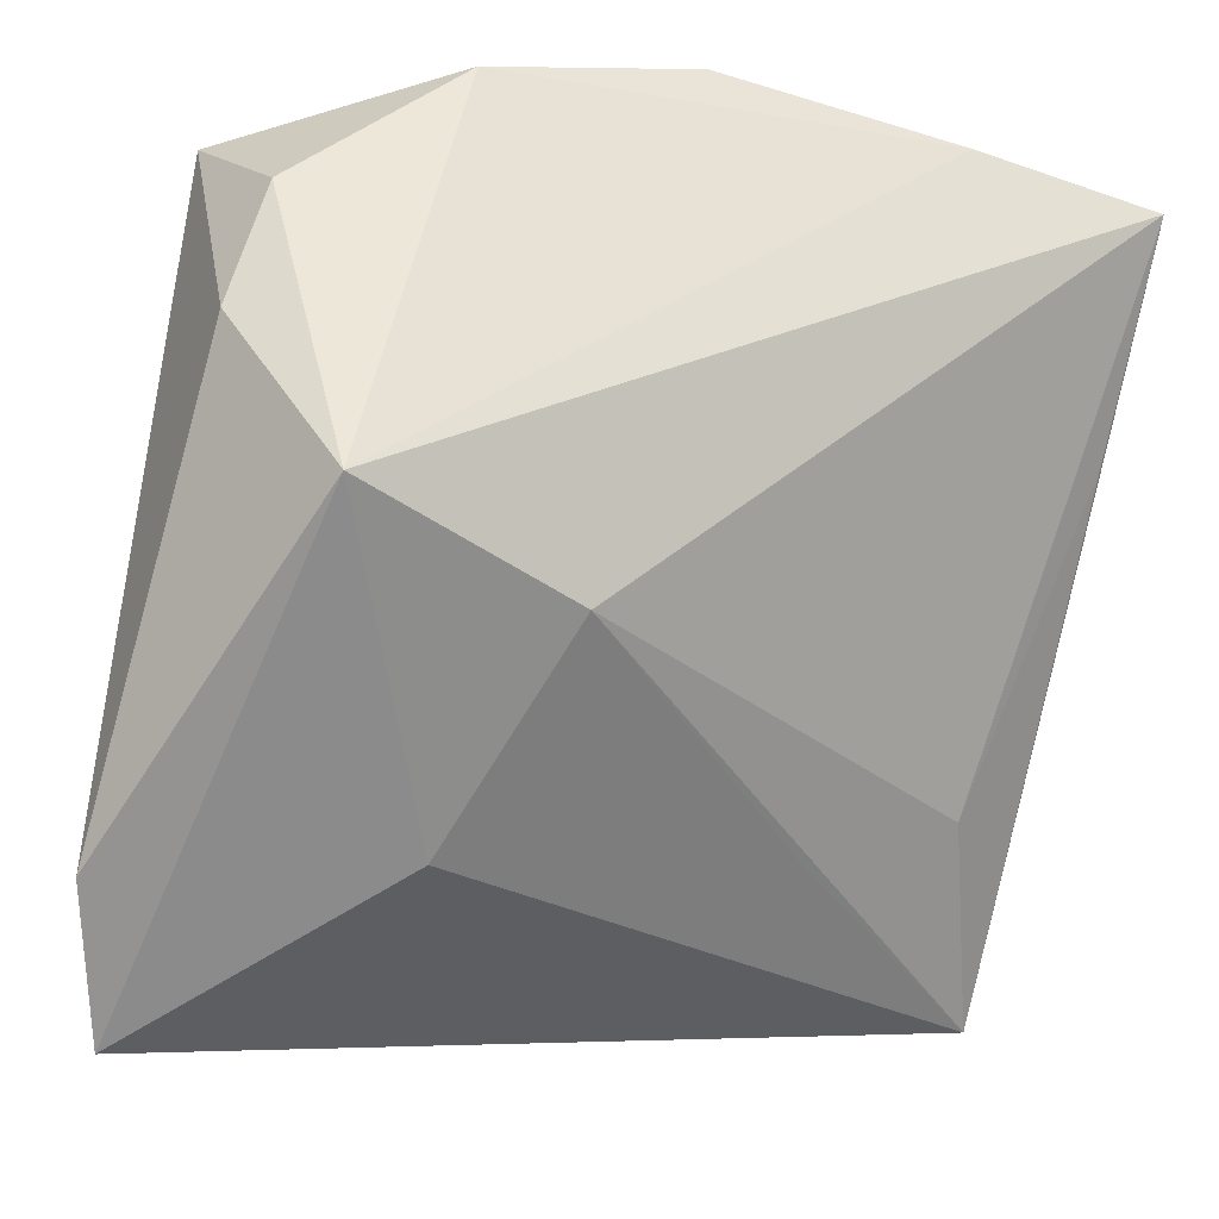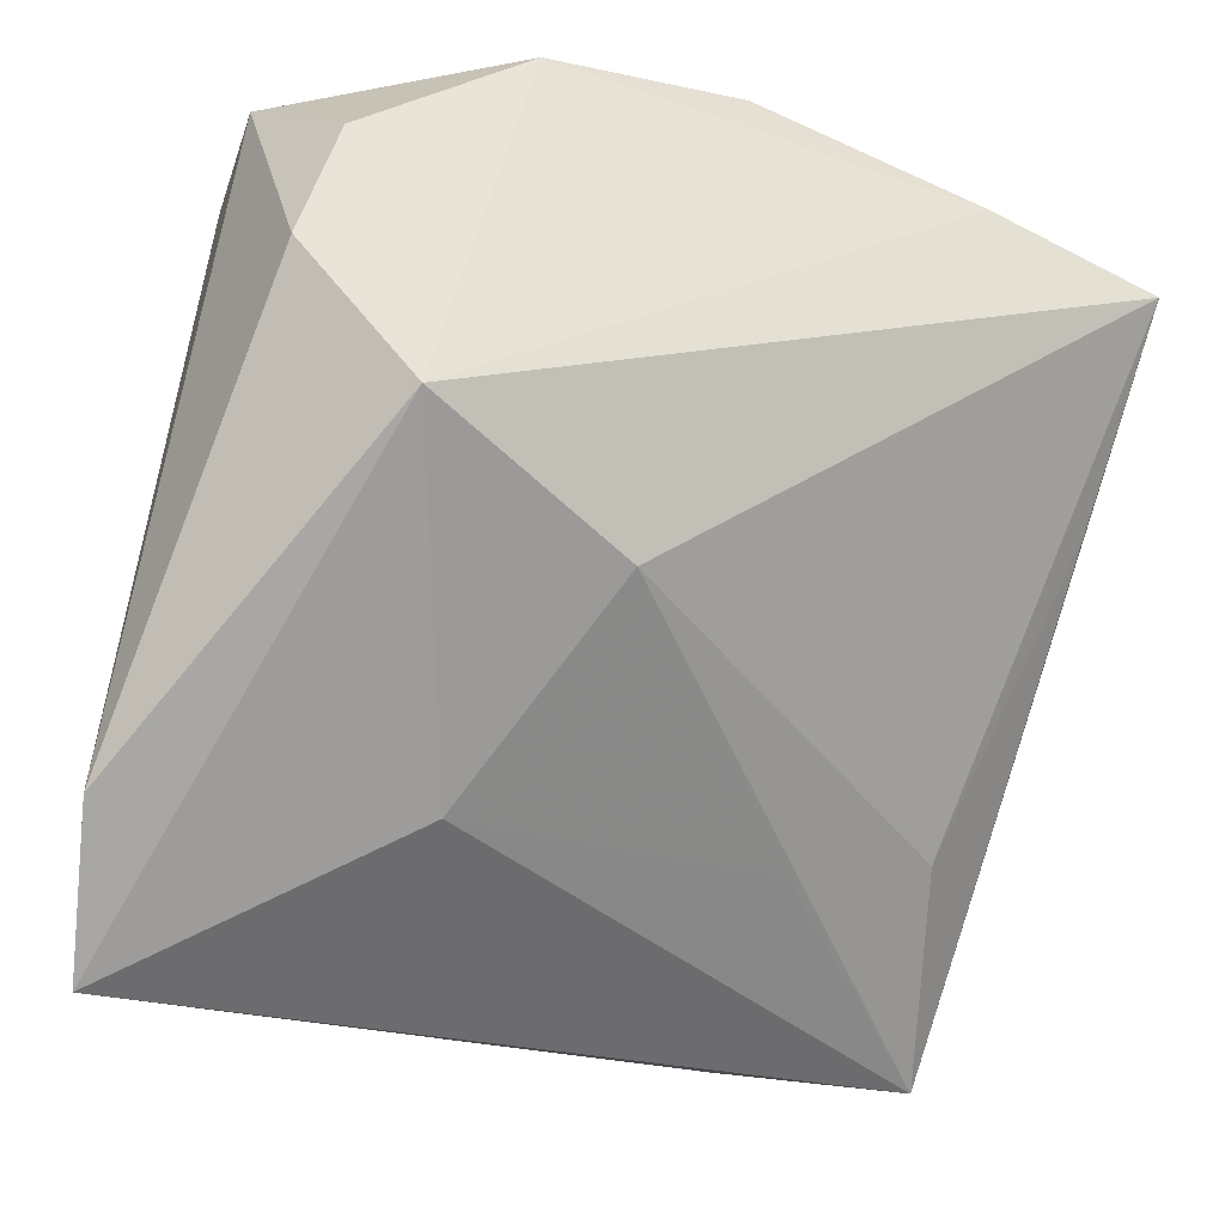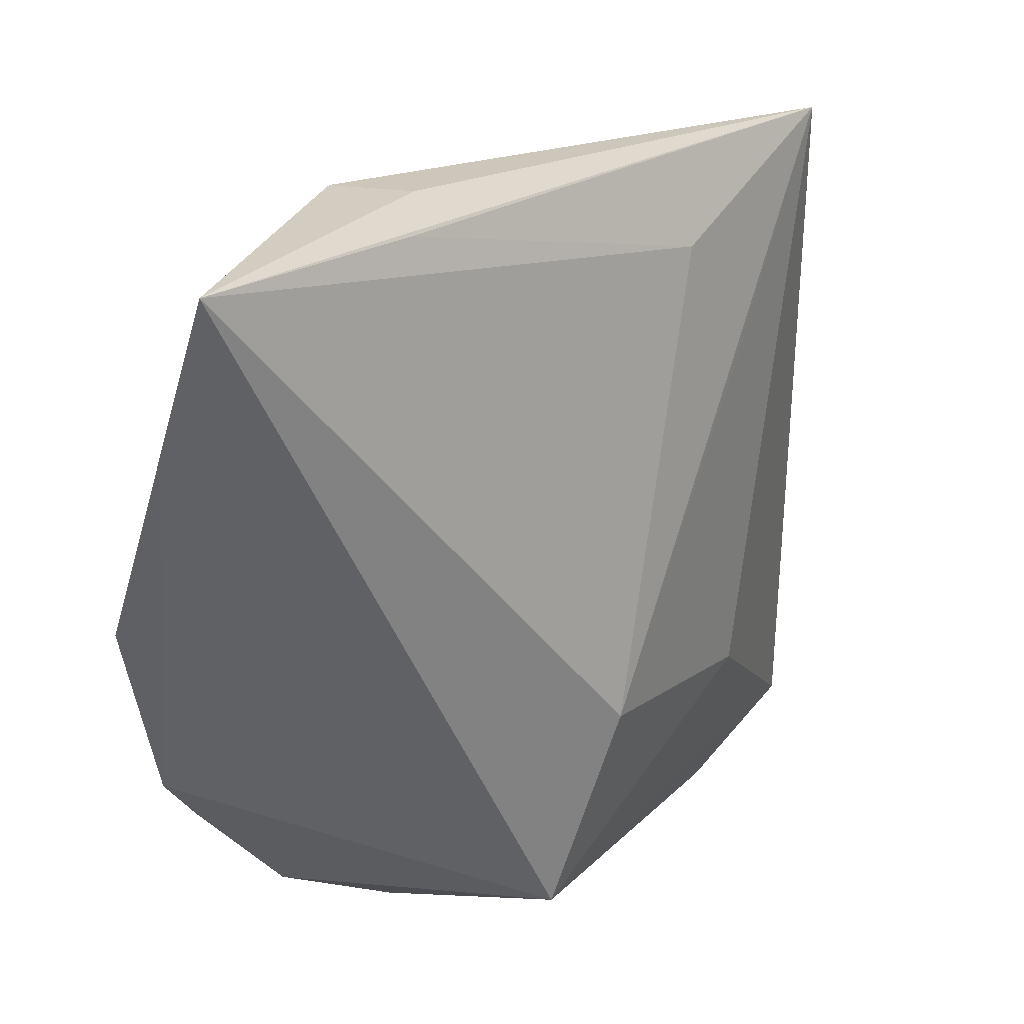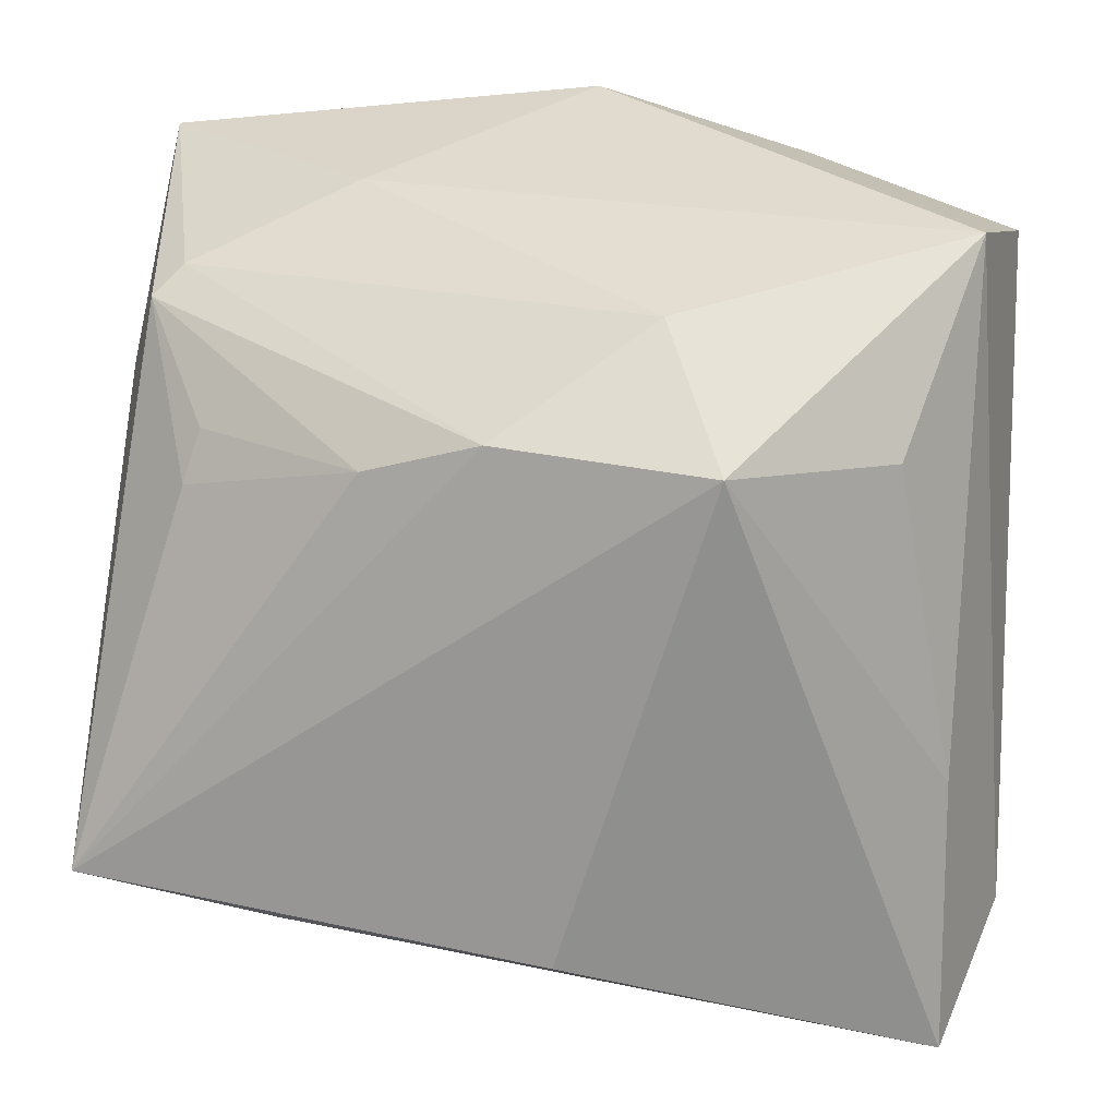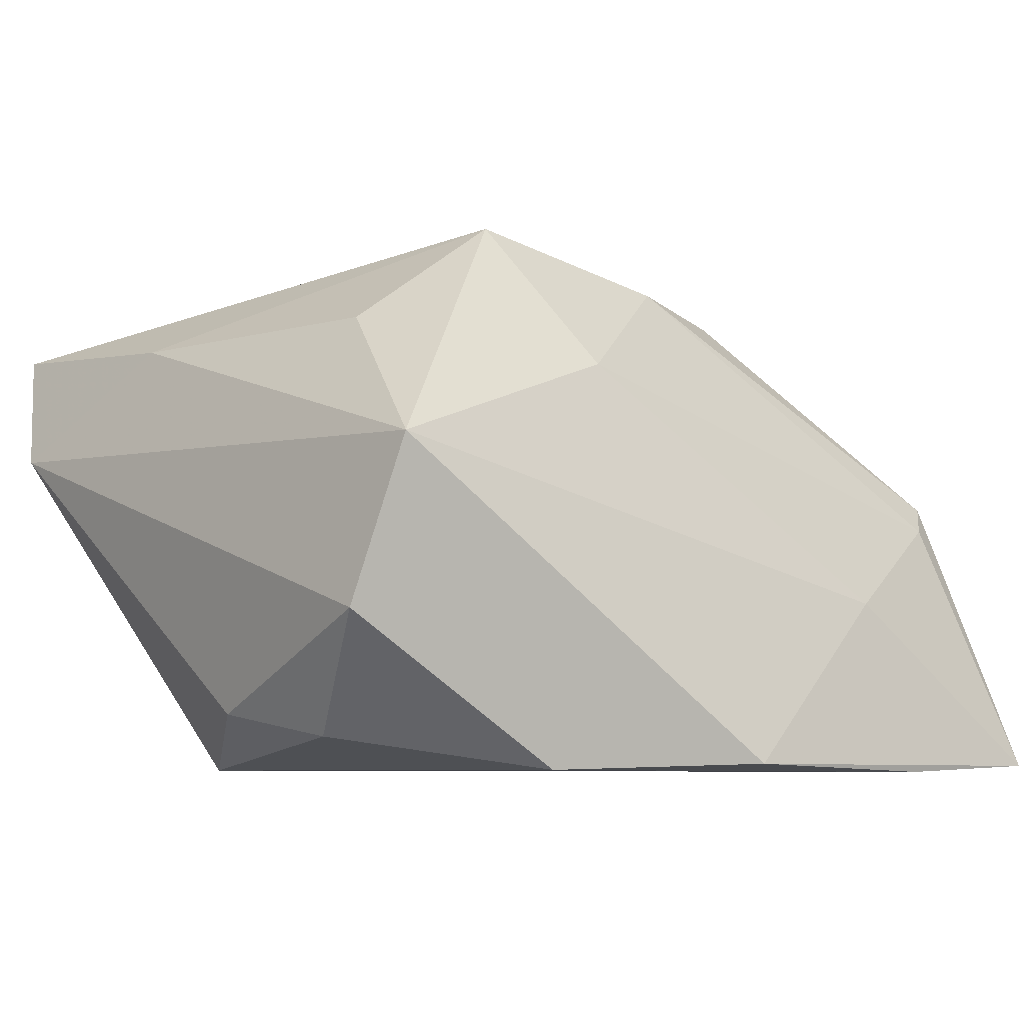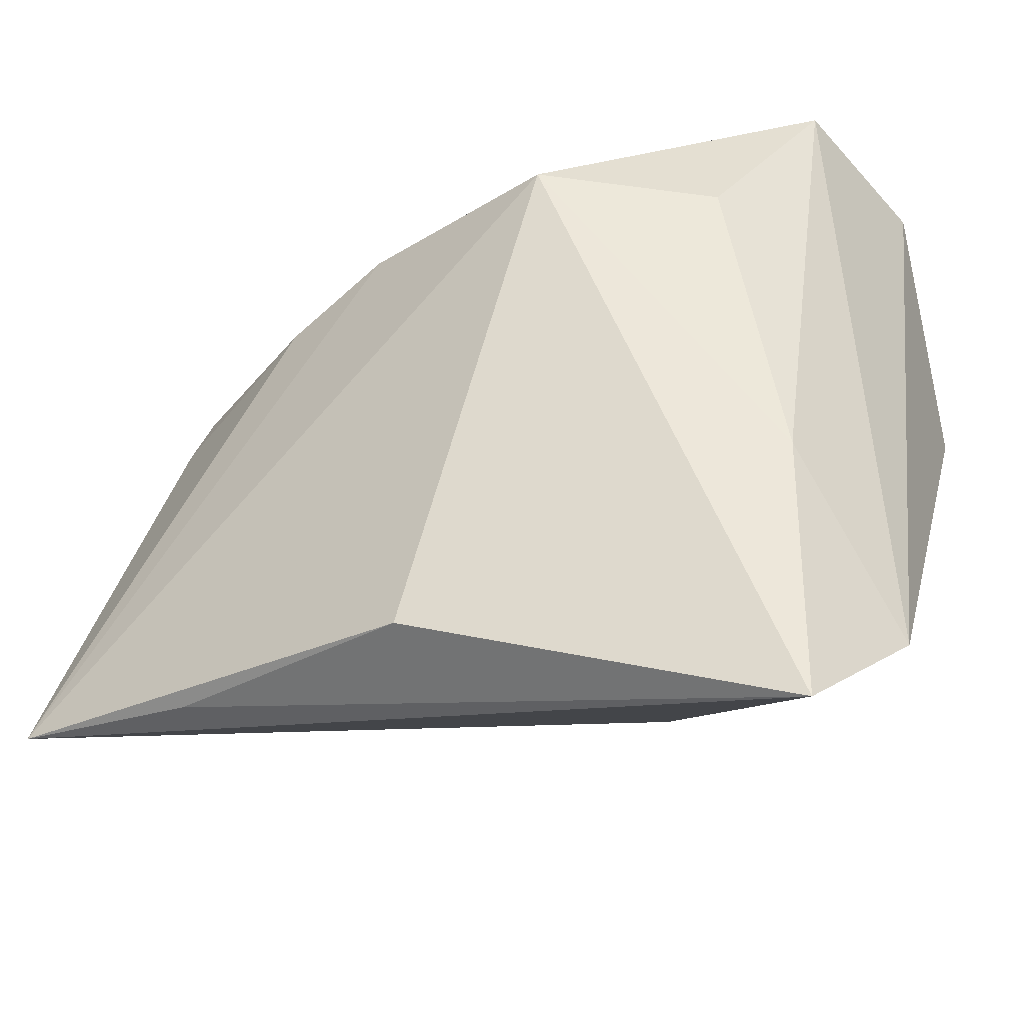
<metadata>
{"format":"obj","ext":"obj","renderer":"f3d","projection":"perspective","resolution":1024,"background":"white","views":[{"elev":-30.3,"azim":159.9,"up":"+Y"},{"elev":-38.4,"azim":151.3,"up":"+Y"},{"elev":-49.7,"azim":-99.2,"up":"+Z"},{"elev":21.8,"azim":8.0,"up":"+Y"},{"elev":-3.7,"azim":142.4,"up":"+Z"},{"elev":-32.8,"azim":28.9,"up":"+Y"}]}
</metadata>
<code>
v -0.003935 0.03784 -0.02692
v -0.01991 0.01178 0.02106
v 0.03917 0.028 -0.01174
v -0.02572 0.03119 -0.01052
v -0.0491 0.01309 -0.01339
v 0.03559 -0.04586 0.01867
v 0.02838 -0.01391 -0.02864
v 0.03565 0.0319 0.004629
v -0.04182 0.02431 -0.001848
v 0.03479 0.01684 -0.02398
v 0.03498 -0.0179 0.01714
v -0.007961 0.01572 0.02336
v -0.02955 0.03449 -0.02864
v 0.02919 0.01387 0.01785
v -0.02384 -0.02524 0.003147
v 0.04064 -0.03575 0.005886
v 0.005106 -0.01779 -0.02111
v 0.018 0.03147 -0.02714
v 0.007193 0.02541 0.01364
v 0.03787 0.003937 -0.02205
v -0.02835 -0.03313 0.02449
v -0.04806 0.01306 -0.00361
v -0.04937 -0.0306 0.02278
v -0.04937 0.03219 -0.02864
v -0.03736 0.01192 0.01132
v -0.04458 0.02159 0.0008381
v -0.0008683 -0.03372 0.02949
v -0.04079 -0.01764 0.004571
v 0.01401 0.01531 0.02833
v -0.03883 0.006731 0.01319
v 0.01251 -0.03324 -0.00133
f 16 8 11
f 4 1 24
f 4 8 1
f 16 11 6
f 29 23 27
f 27 6 29
f 29 6 11
f 1 8 18
f 9 4 24
f 27 23 21
f 21 6 27
f 23 6 21
f 14 11 8
f 8 29 14
f 14 29 11
f 24 1 13
f 1 18 13
f 24 17 28
f 28 17 23
f 7 17 24
f 24 13 7
f 7 13 18
f 7 20 16
f 16 6 7
f 31 6 23
f 31 7 6
f 17 7 31
f 3 18 8
f 3 8 16
f 16 20 3
f 24 23 22
f 19 29 8
f 8 4 19
f 4 9 19
f 5 23 24
f 24 28 5
f 5 28 23
f 10 7 18
f 20 7 10
f 18 3 10
f 10 3 20
f 23 17 15
f 15 31 23
f 17 31 15
f 12 19 9
f 29 19 12
f 23 29 12
f 12 2 23
f 23 2 30
f 26 12 9
f 2 12 26
f 23 30 26
f 26 9 24
f 24 22 26
f 26 22 23
f 25 30 2
f 2 26 25
f 25 26 30

</code>
